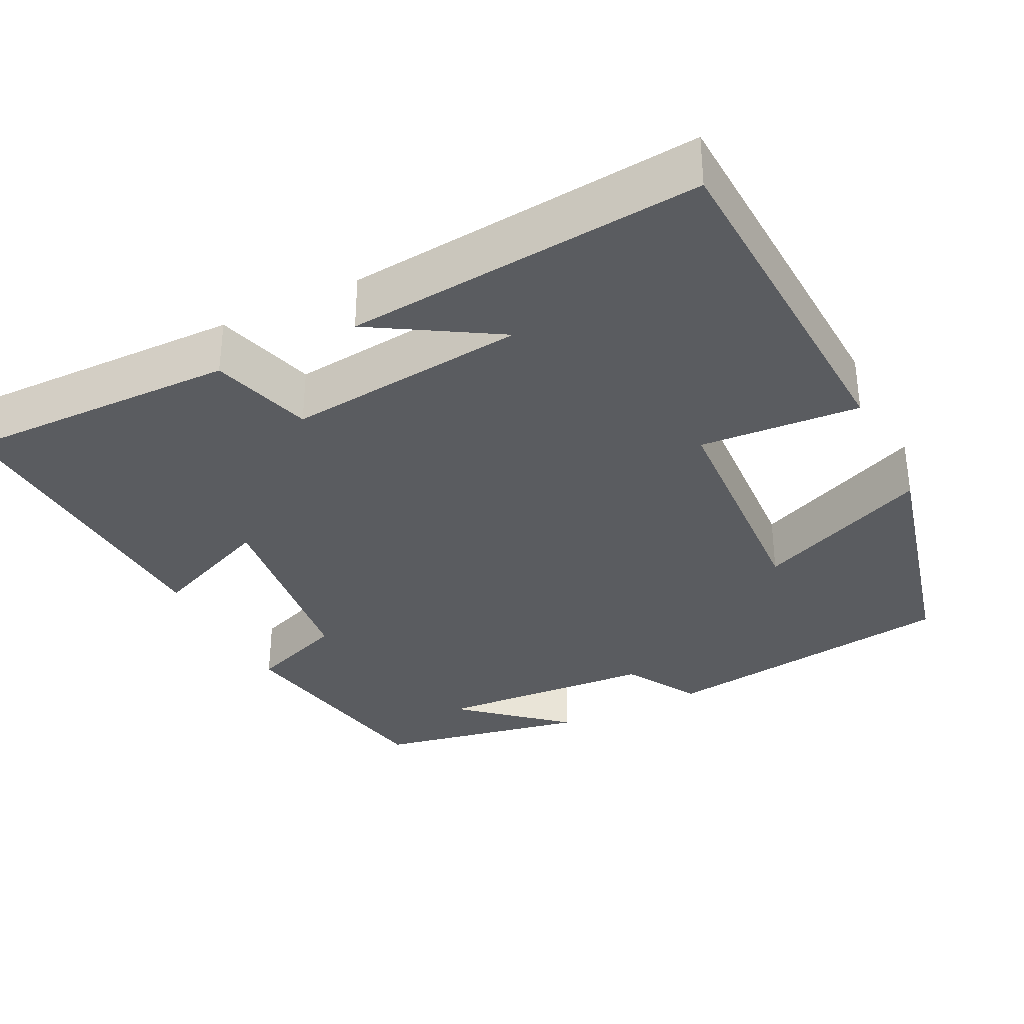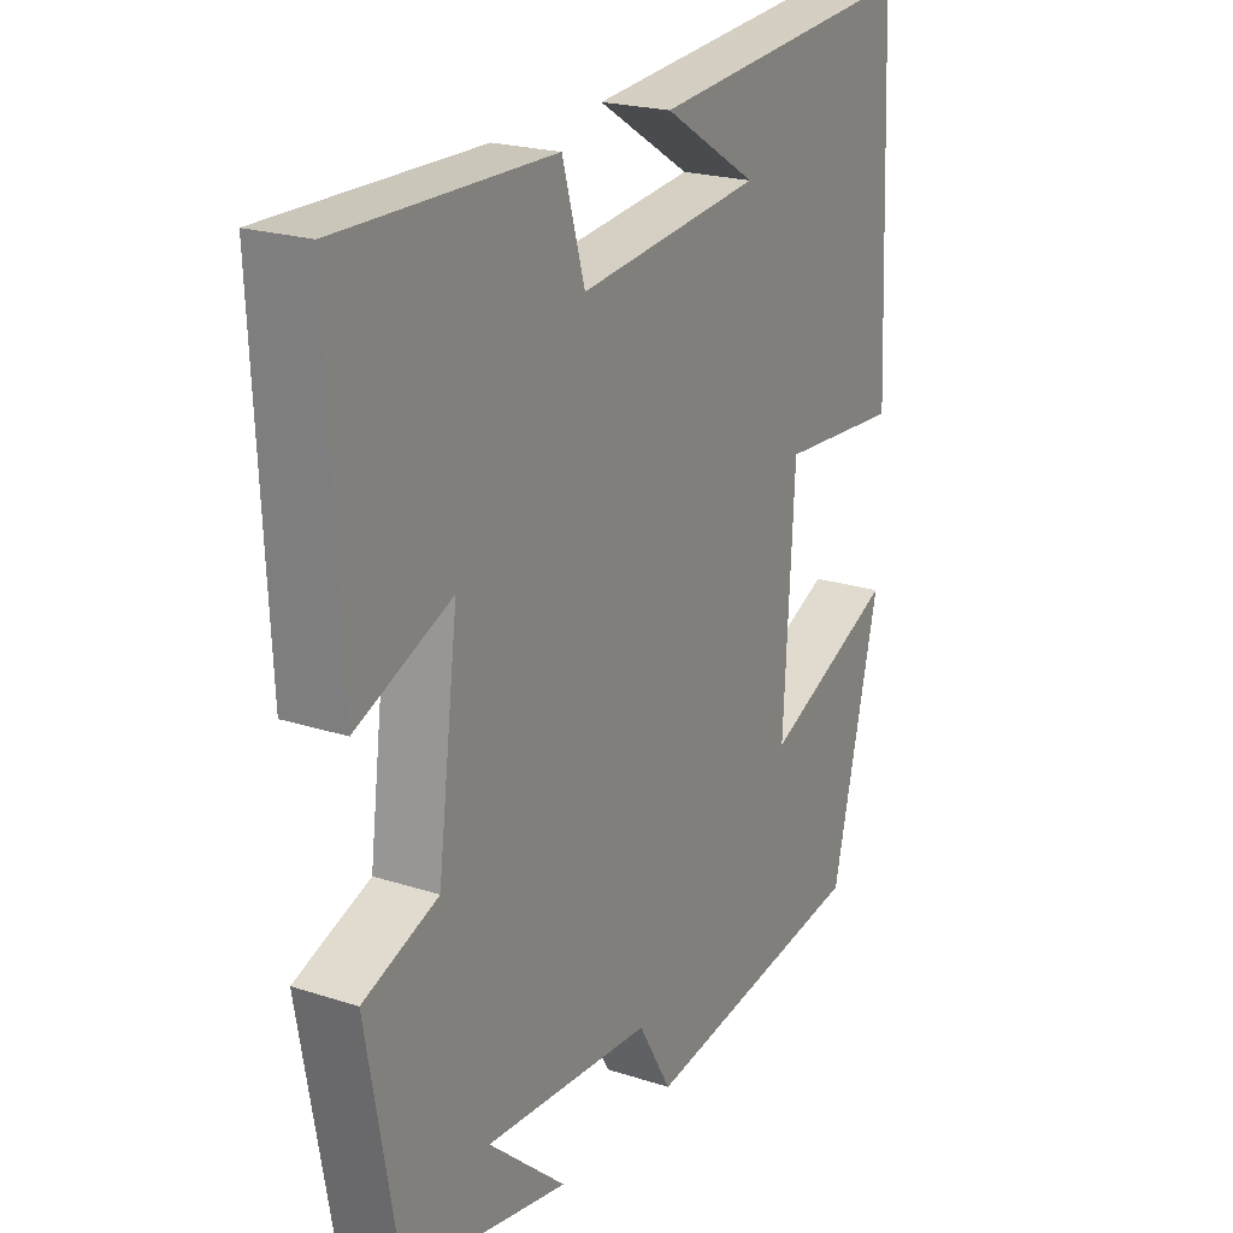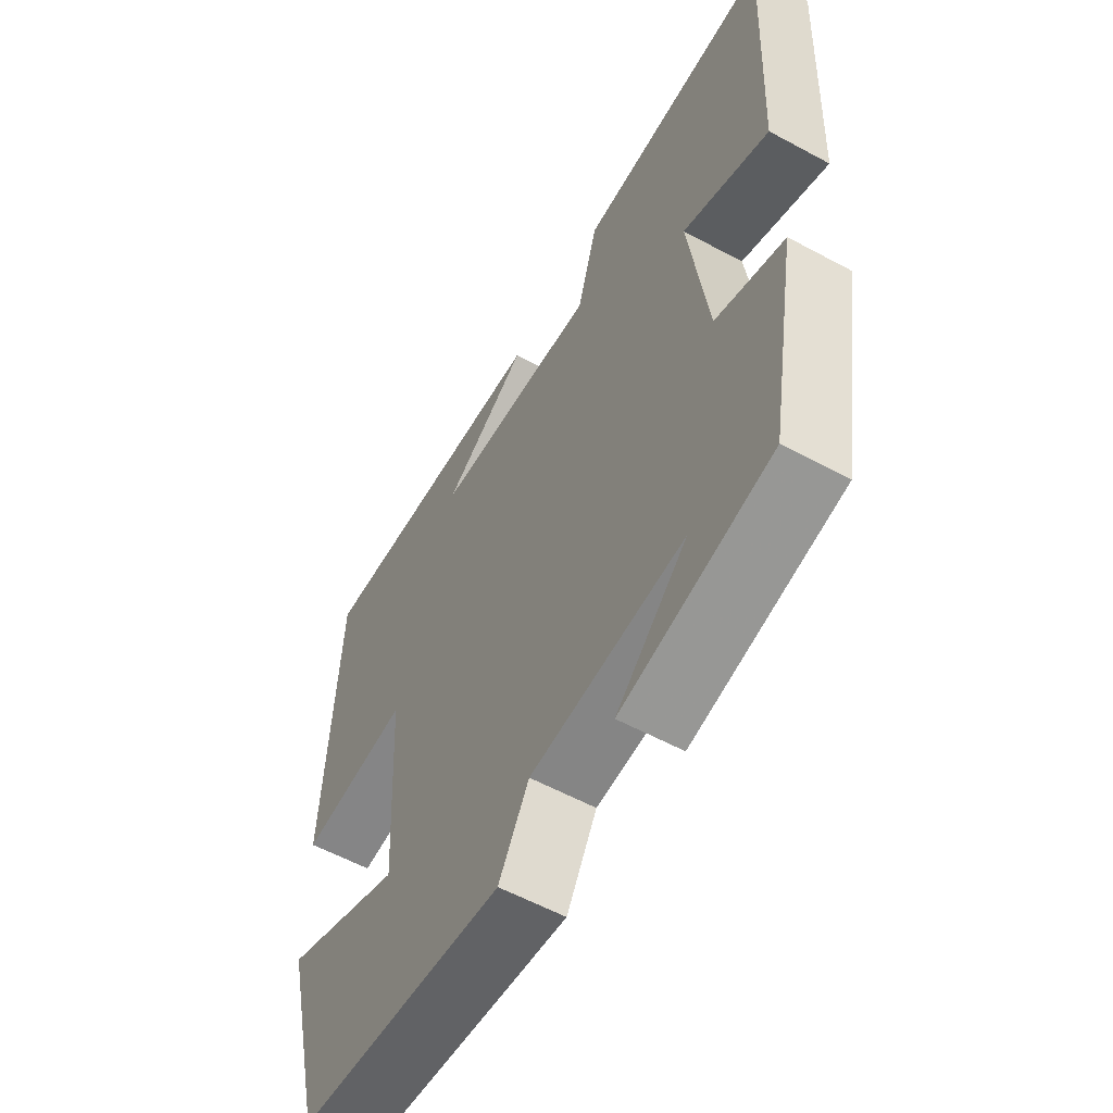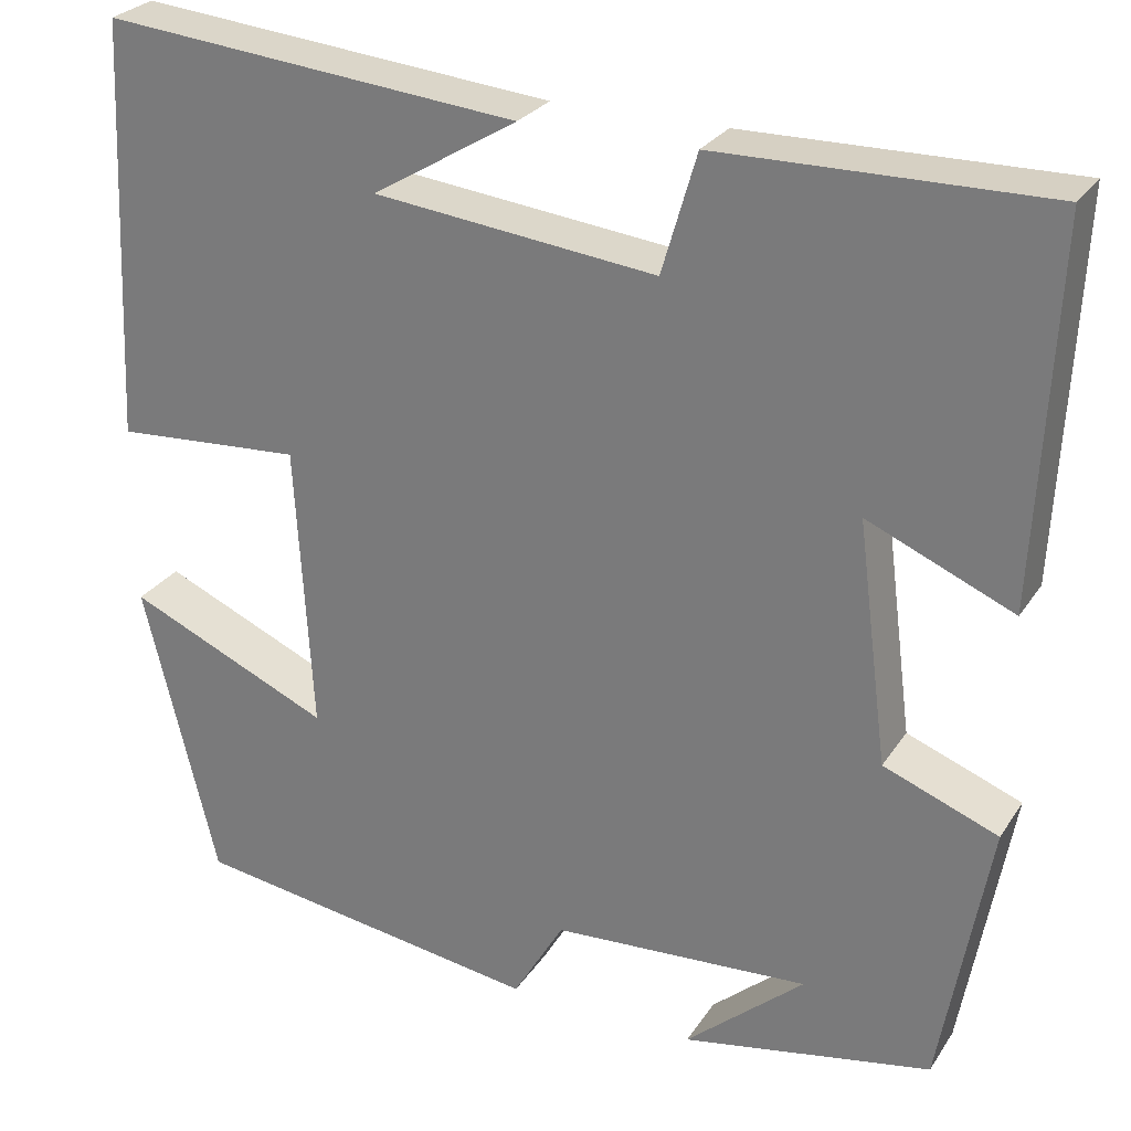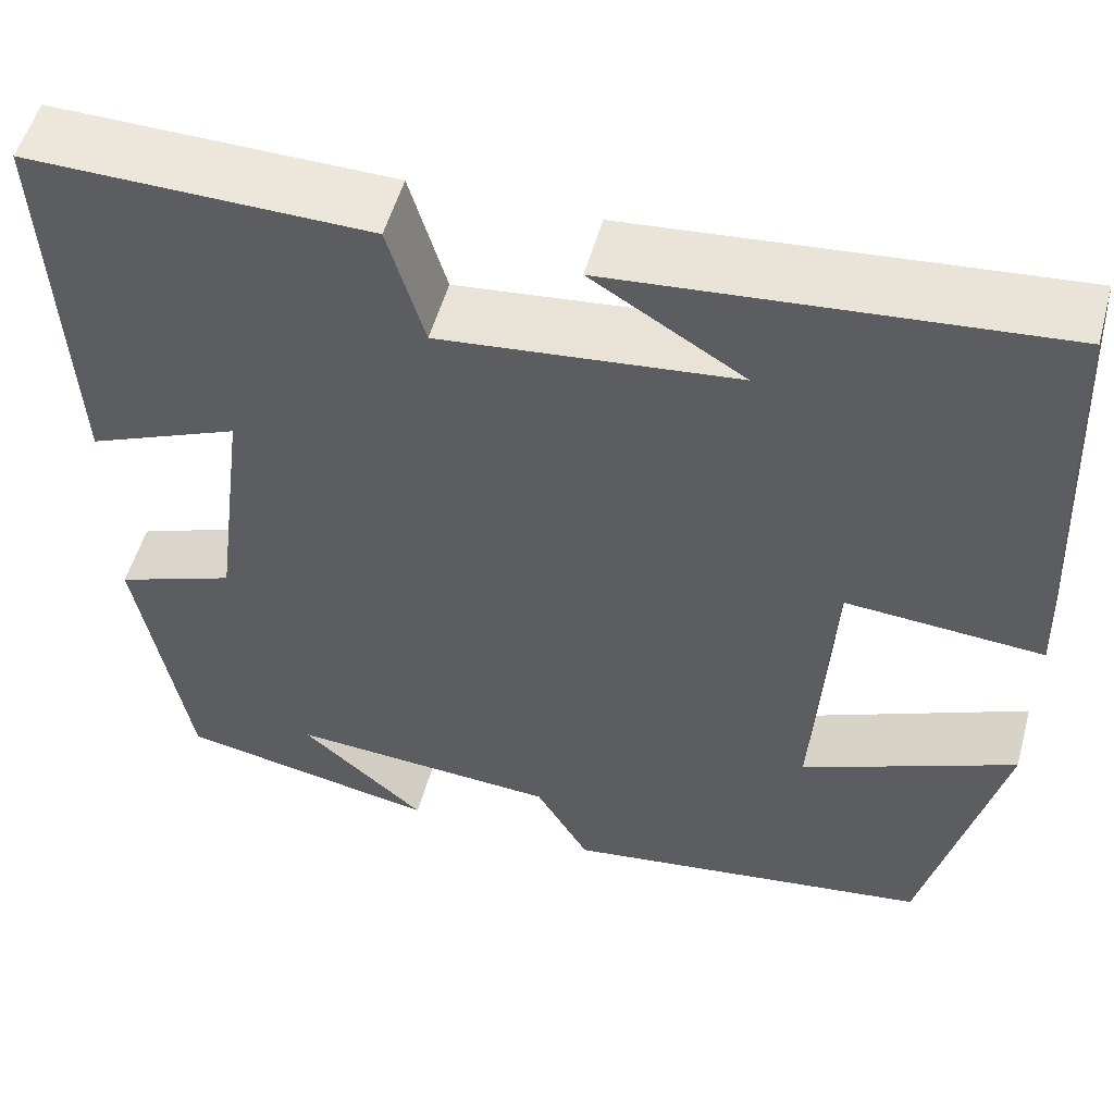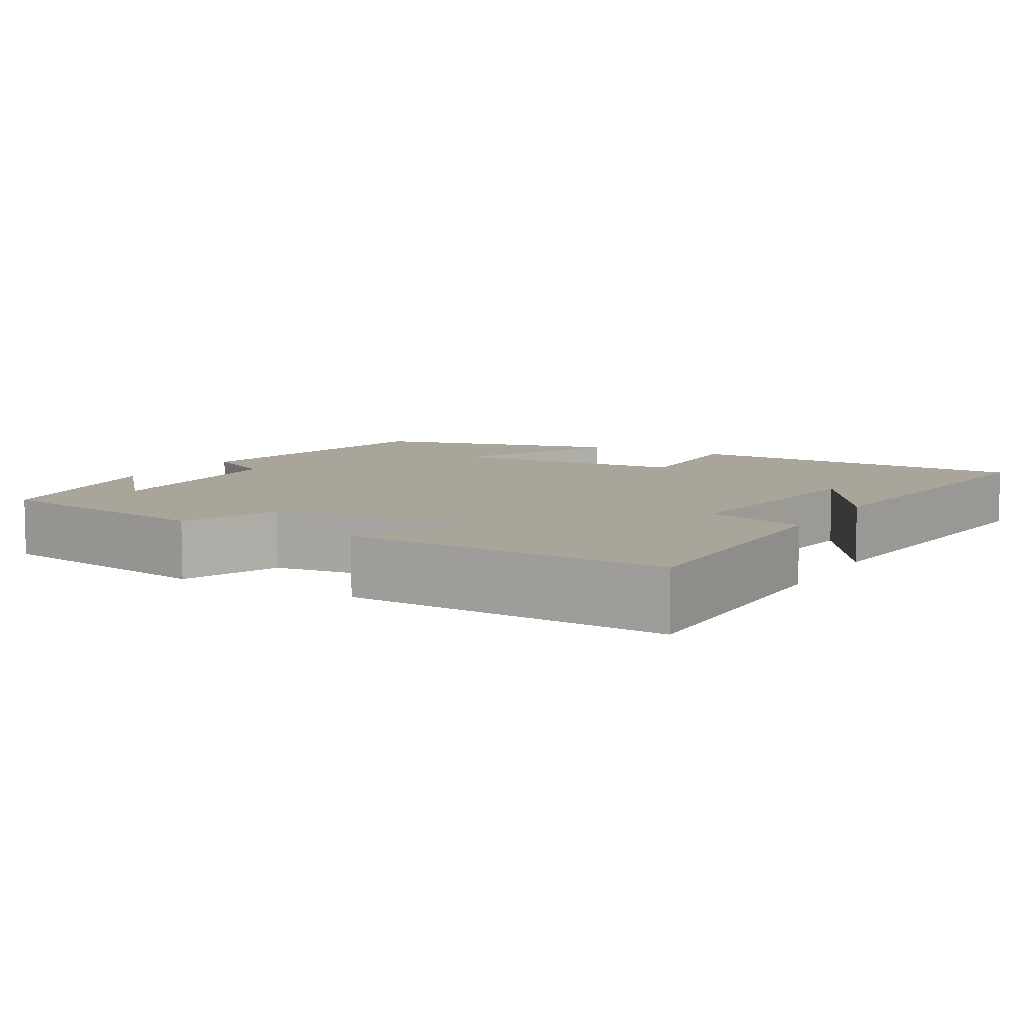
<metadata>
{"format":"obj","ext":"obj","renderer":"f3d","projection":"perspective","resolution":1024,"background":"white","views":[{"elev":-33.6,"azim":26.5,"up":"+Y"},{"elev":21.7,"azim":-60.3,"up":"+Z"},{"elev":-58.3,"azim":-119.2,"up":"+Z"},{"elev":27.0,"azim":-153.7,"up":"+Z"},{"elev":53.3,"azim":15.3,"up":"+Z"},{"elev":7.7,"azim":-59.9,"up":"+Y"}]}
</metadata>
<code>
v -0.447 0.07 -0.448
v -0.5 0.07 -0.149
v -0.375 0.07 -0.101
v -0.341 0.07 0.163
v -0.5 0.07 0.095
v -0.52 0.07 0.505
v -0.164 0.07 0.5
v -0.126 0.07 0.37
v 0.182 0.07 0.404
v 0.024 0.07 0.5
v 0.479 0.07 0.543
v 0.5 0.07 0.085
v 0.295 0.07 0.099
v 0.277 0.07 -0.215
v 0.5 0.07 -0.117
v 0.42 0.07 -0.444
v 0.034 0.07 -0.5
v -0.022 0.07 -0.404
v -0.304 0.07 -0.386
v -0.174 0.07 -0.5
v -0.447 0 -0.448
v -0.5 0 -0.149
v -0.375 0 -0.101
v -0.341 0 0.163
v -0.5 0 0.095
v -0.52 0 0.505
v -0.164 0 0.5
v -0.126 0 0.37
v 0.182 0 0.404
v 0.024 0 0.5
v 0.479 0 0.543
v 0.5 0 0.085
v 0.295 0 0.099
v 0.277 0 -0.215
v 0.5 0 -0.117
v 0.42 0 -0.444
v 0.034 0 -0.5
v -0.022 0 -0.404
v -0.304 0 -0.386
v -0.174 0 -0.5
f 19 20 1
f 15 16 17 18
f 14 15 18
f 13 14 18 19
f 11 12 13
f 9 10 11
f 9 11 13 19
f 5 6 7 8
f 4 5 8 9
f 3 4 9 19
f 1 2 3 19
f 21 40 39
f 38 37 36 35
f 38 35 34
f 39 38 34 33
f 33 32 31
f 31 30 29
f 39 33 31 29
f 28 27 26 25
f 29 28 25 24
f 39 29 24 23
f 39 23 22 21
f 1 21 22 2
f 2 22 23 3
f 3 23 24 4
f 4 24 25 5
f 5 25 26 6
f 6 26 27 7
f 7 27 28 8
f 8 28 29 9
f 9 29 30 10
f 10 30 31 11
f 11 31 32 12
f 12 32 33 13
f 13 33 34 14
f 14 34 35 15
f 15 35 36 16
f 16 36 37 17
f 17 37 38 18
f 18 38 39 19
f 19 39 40 20
f 20 40 21 1

</code>
